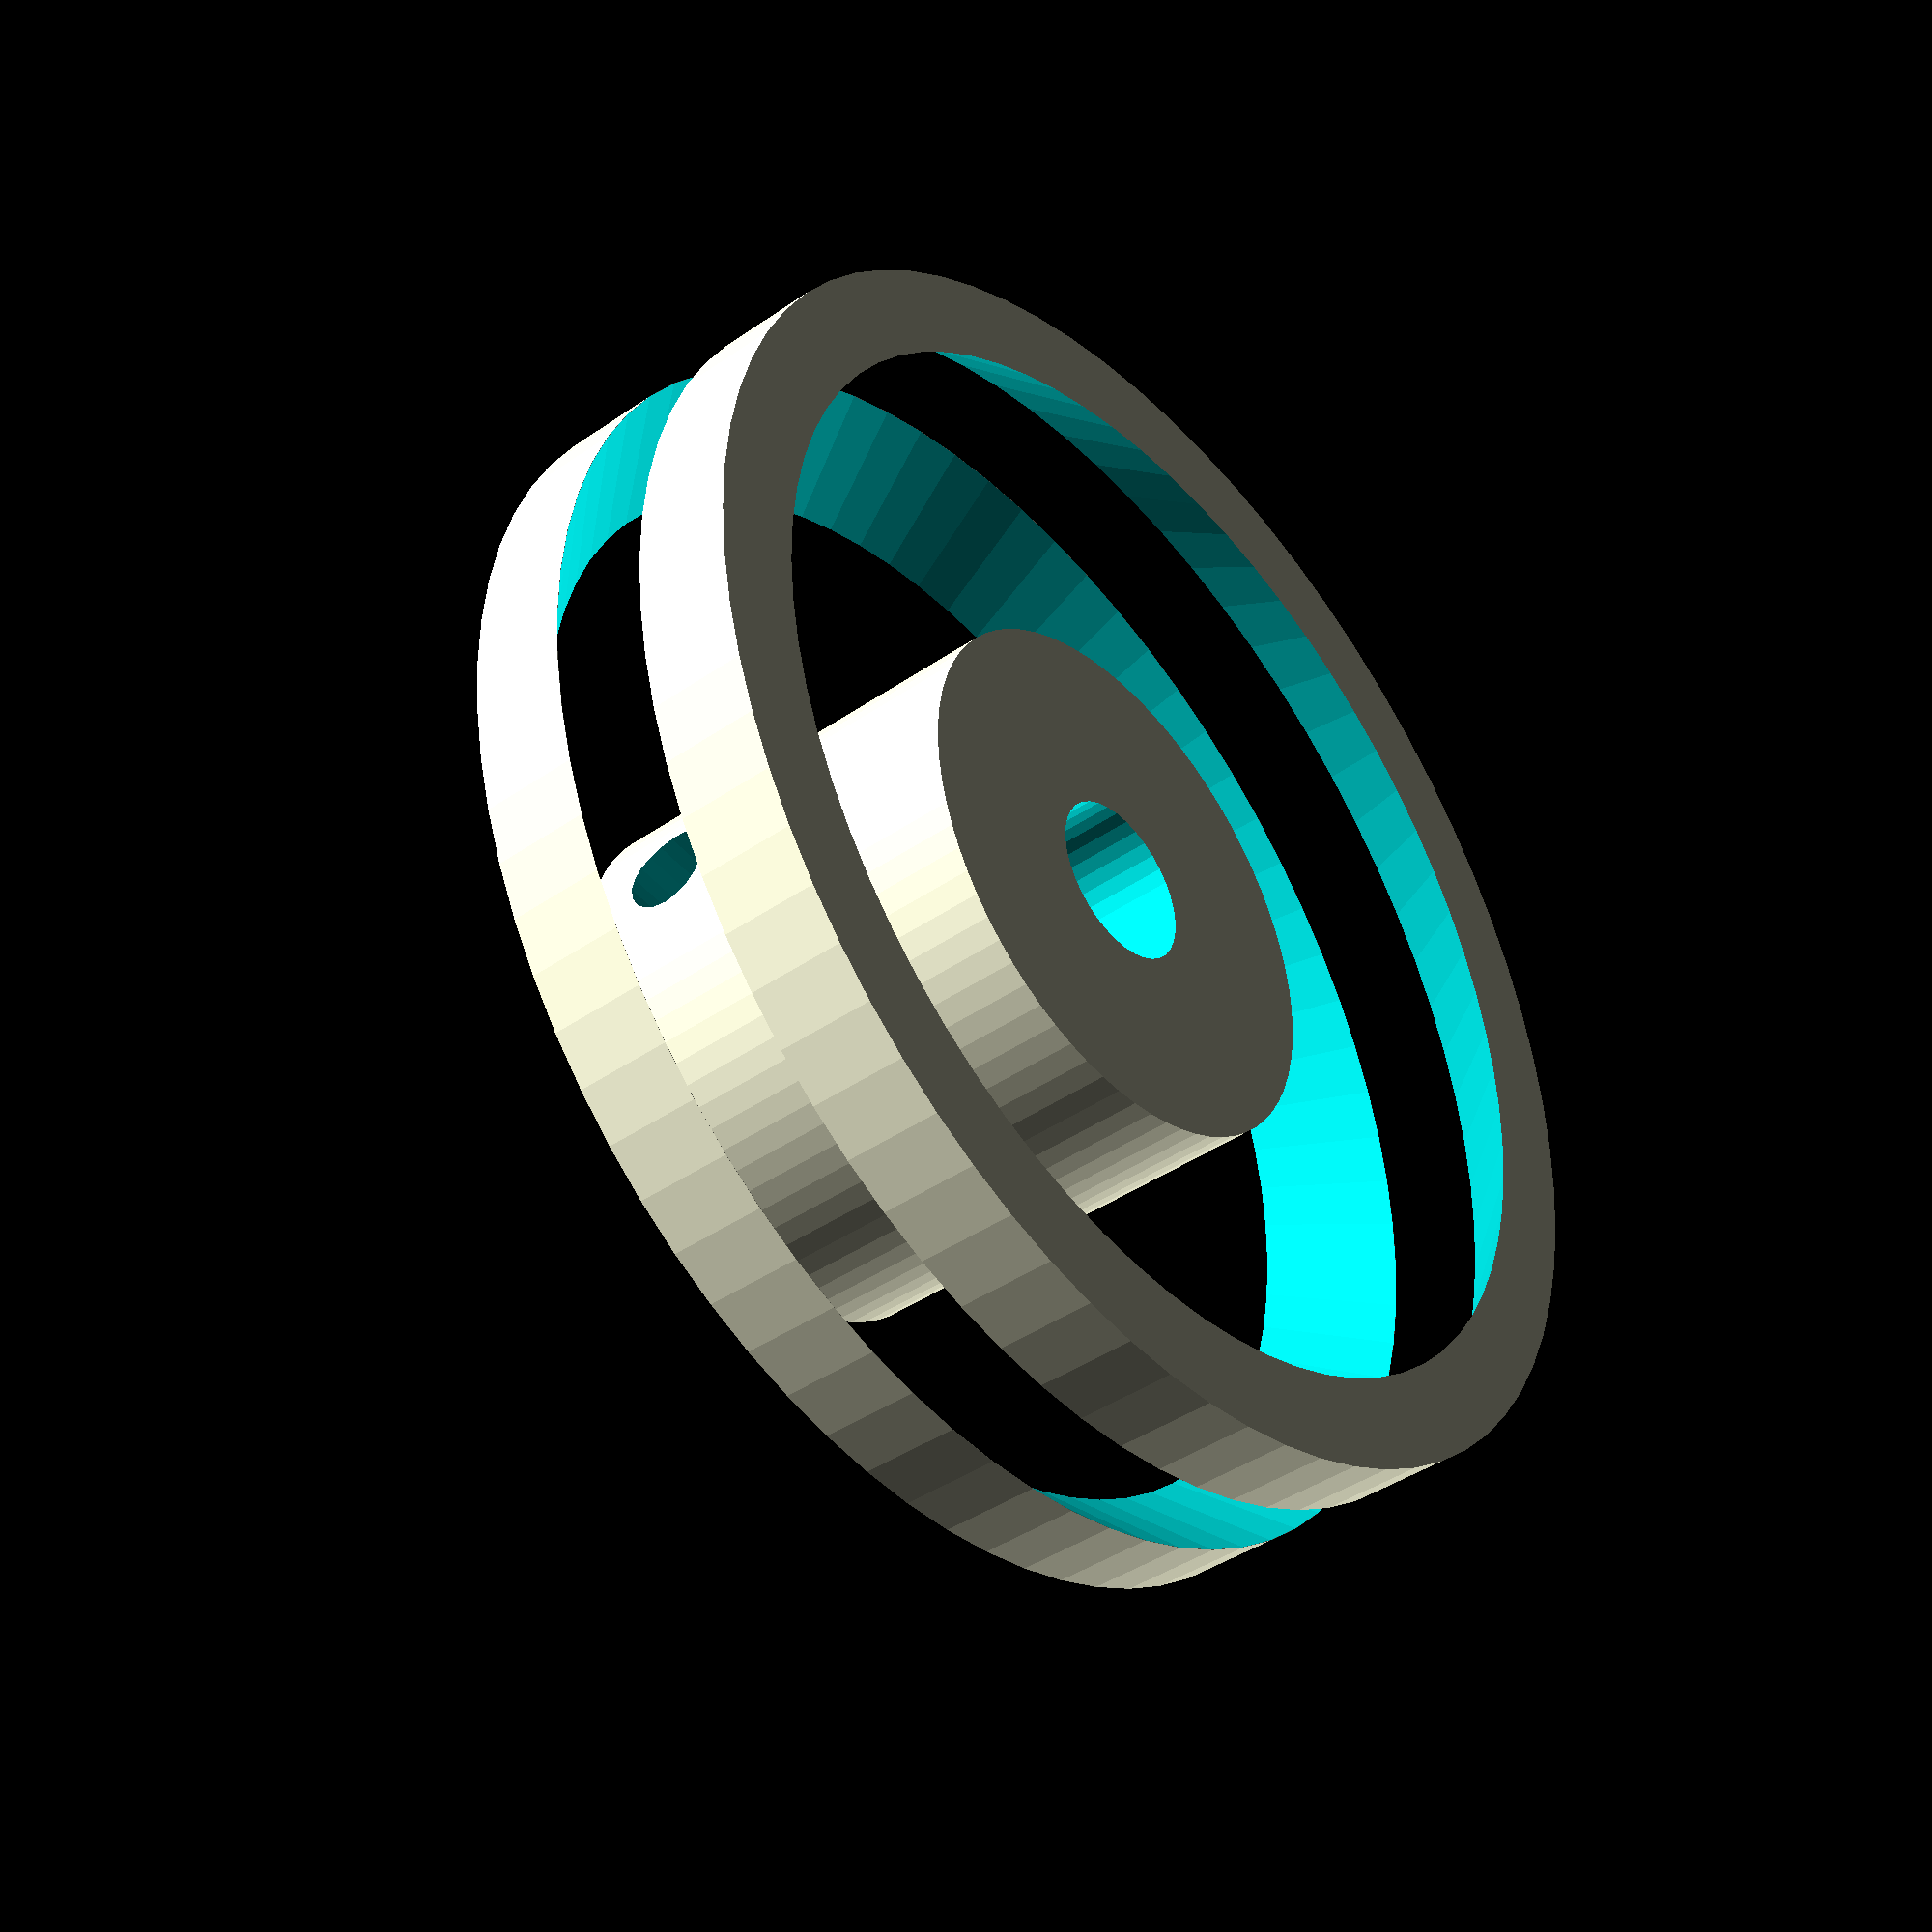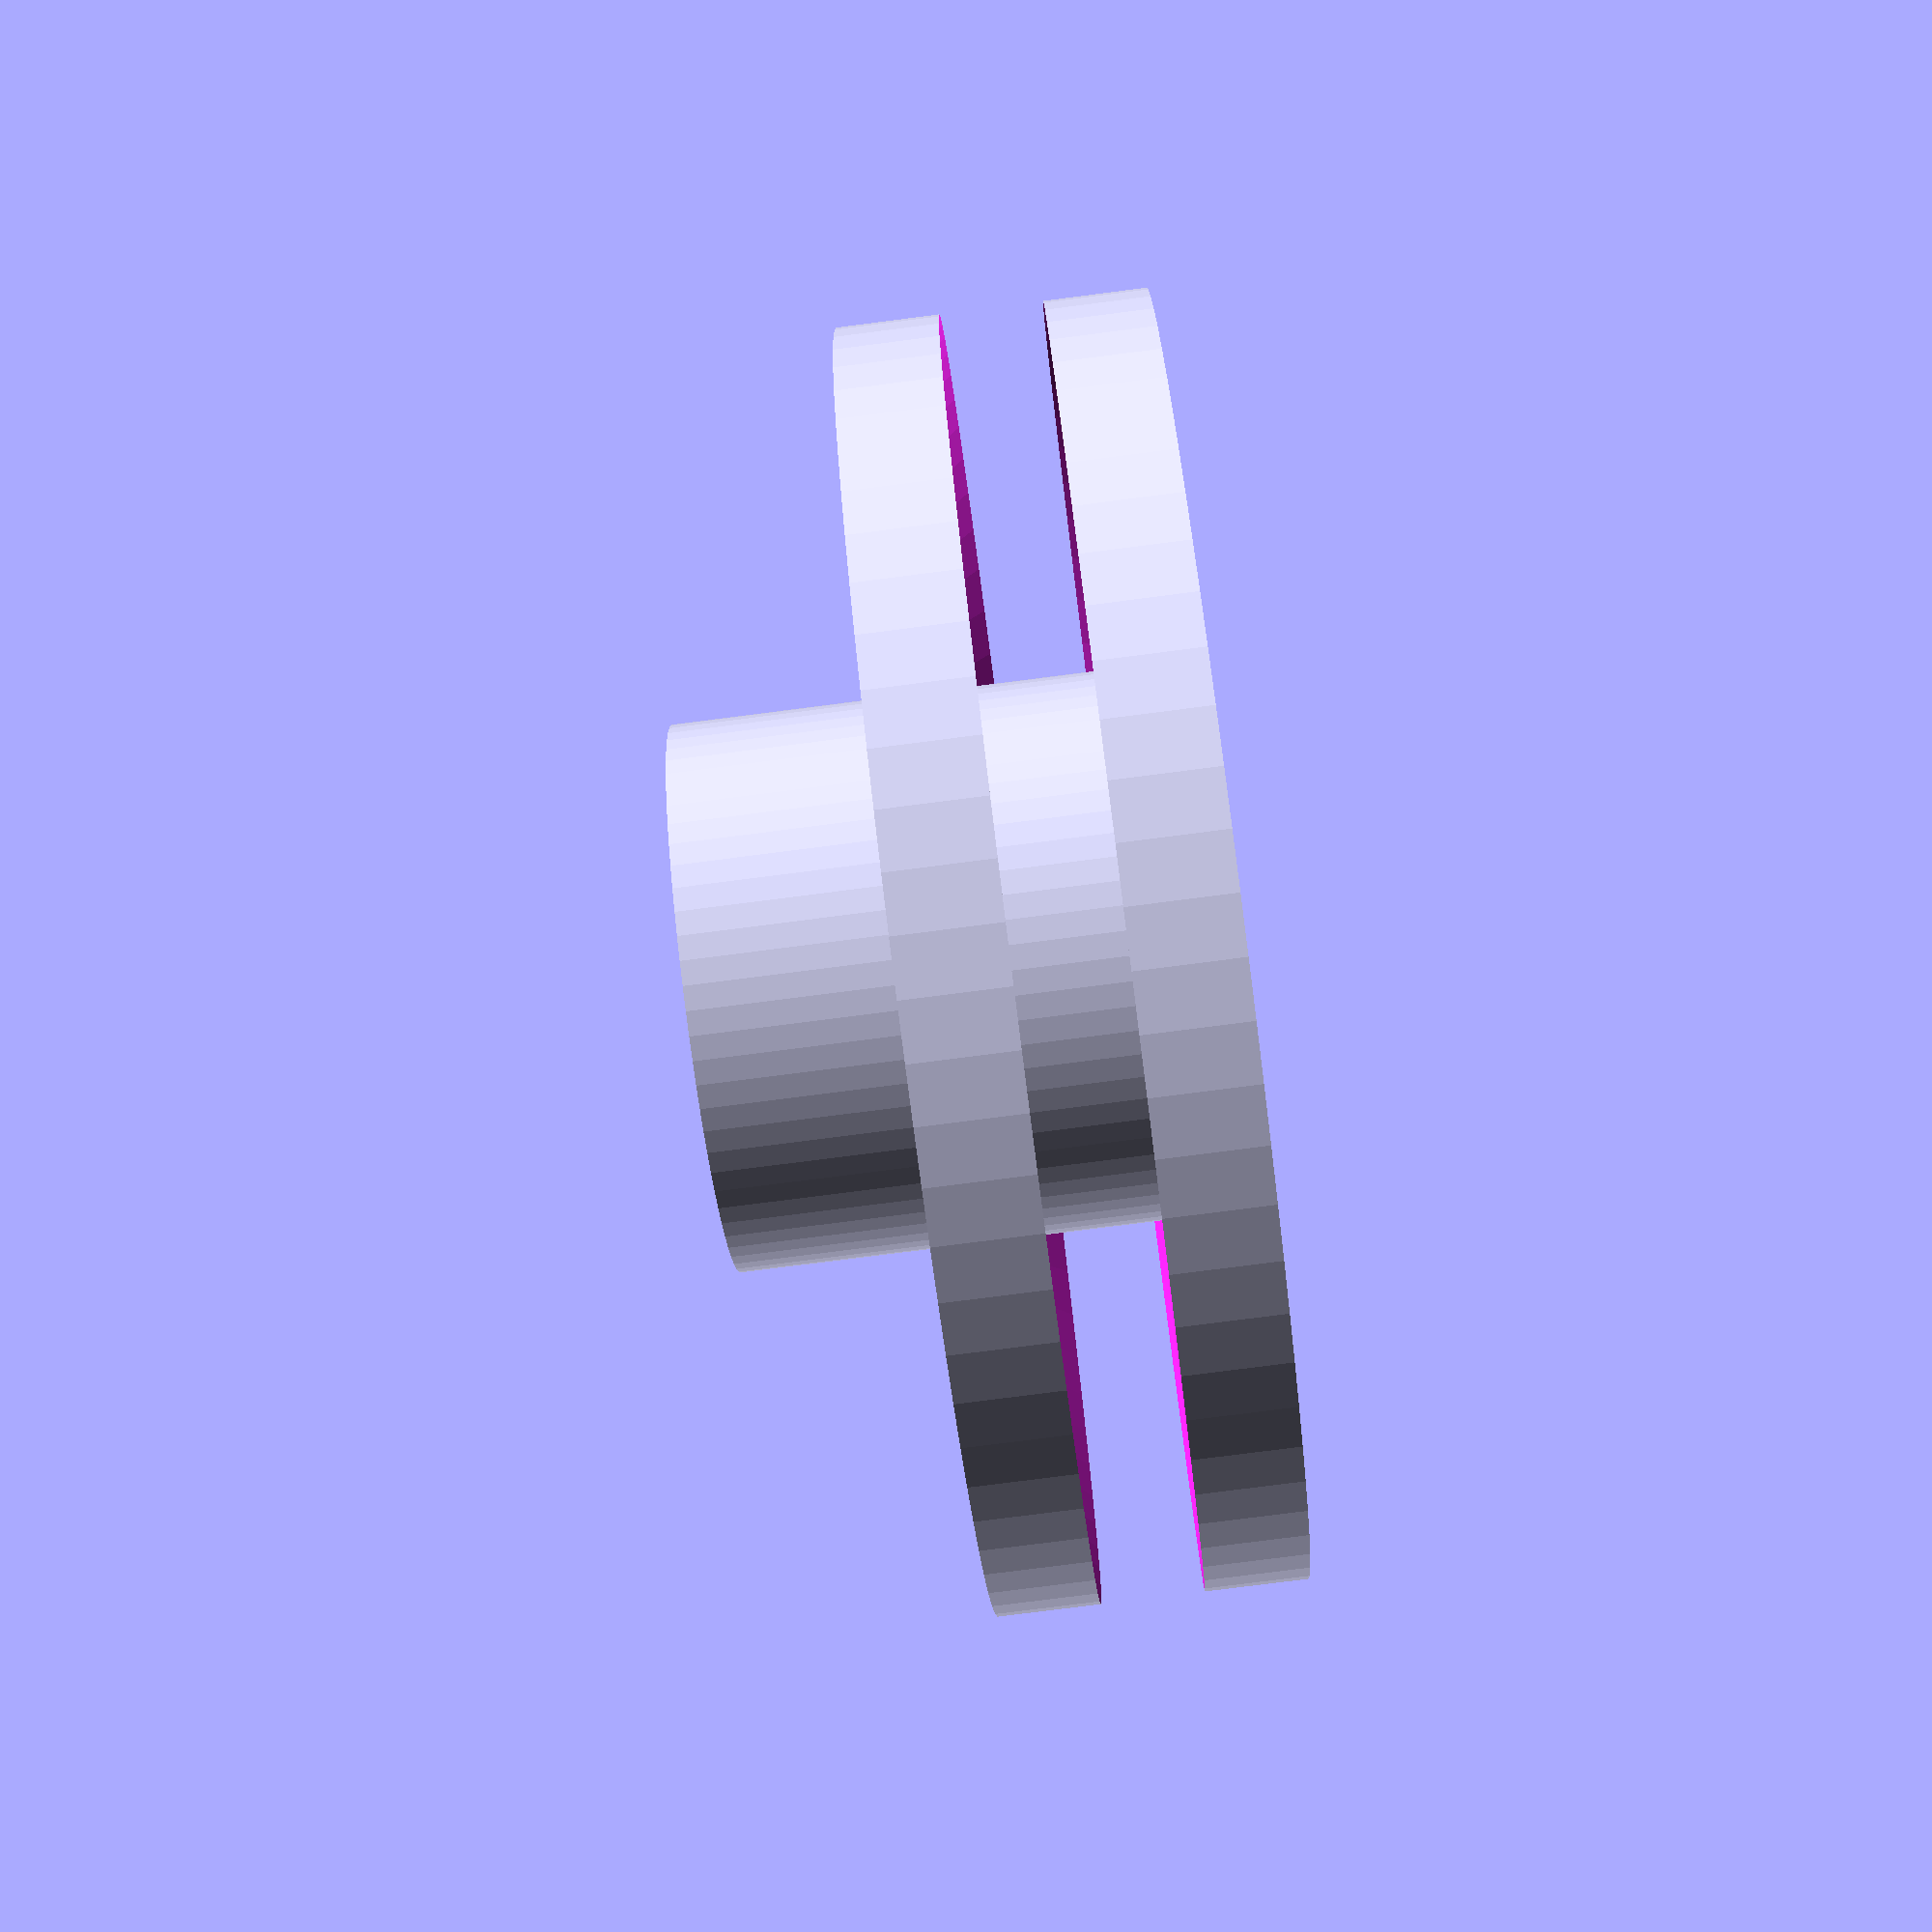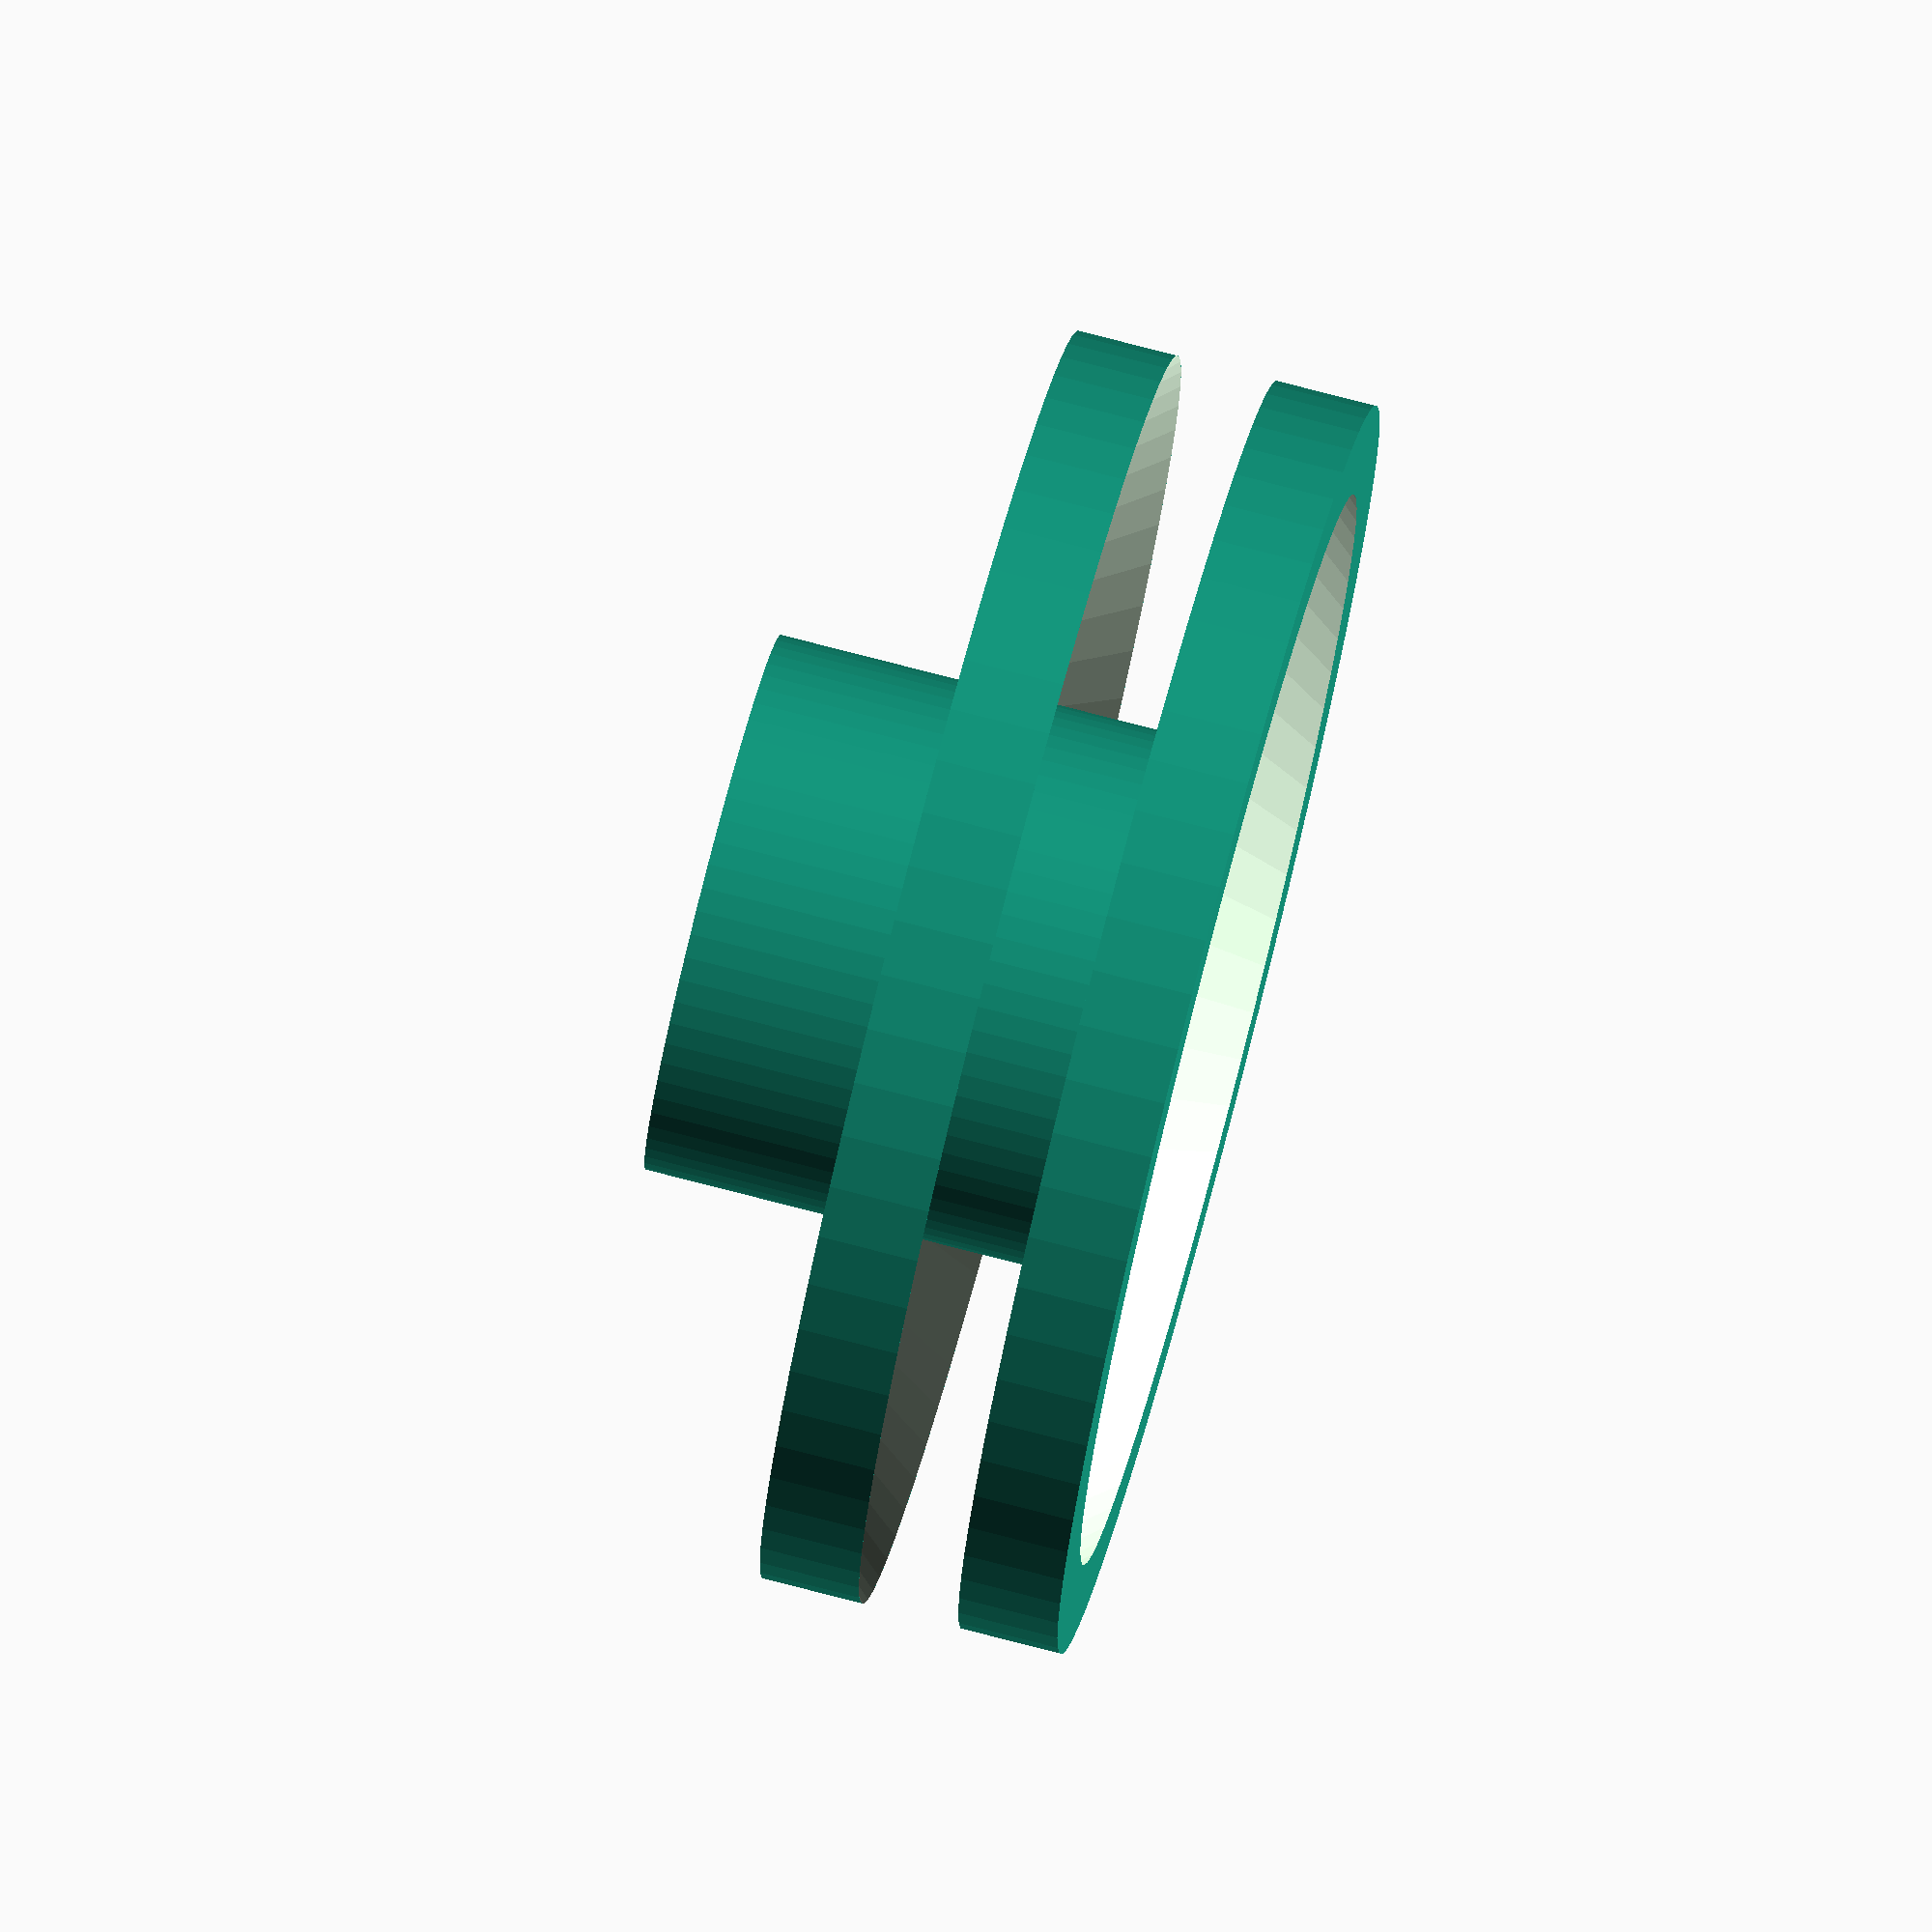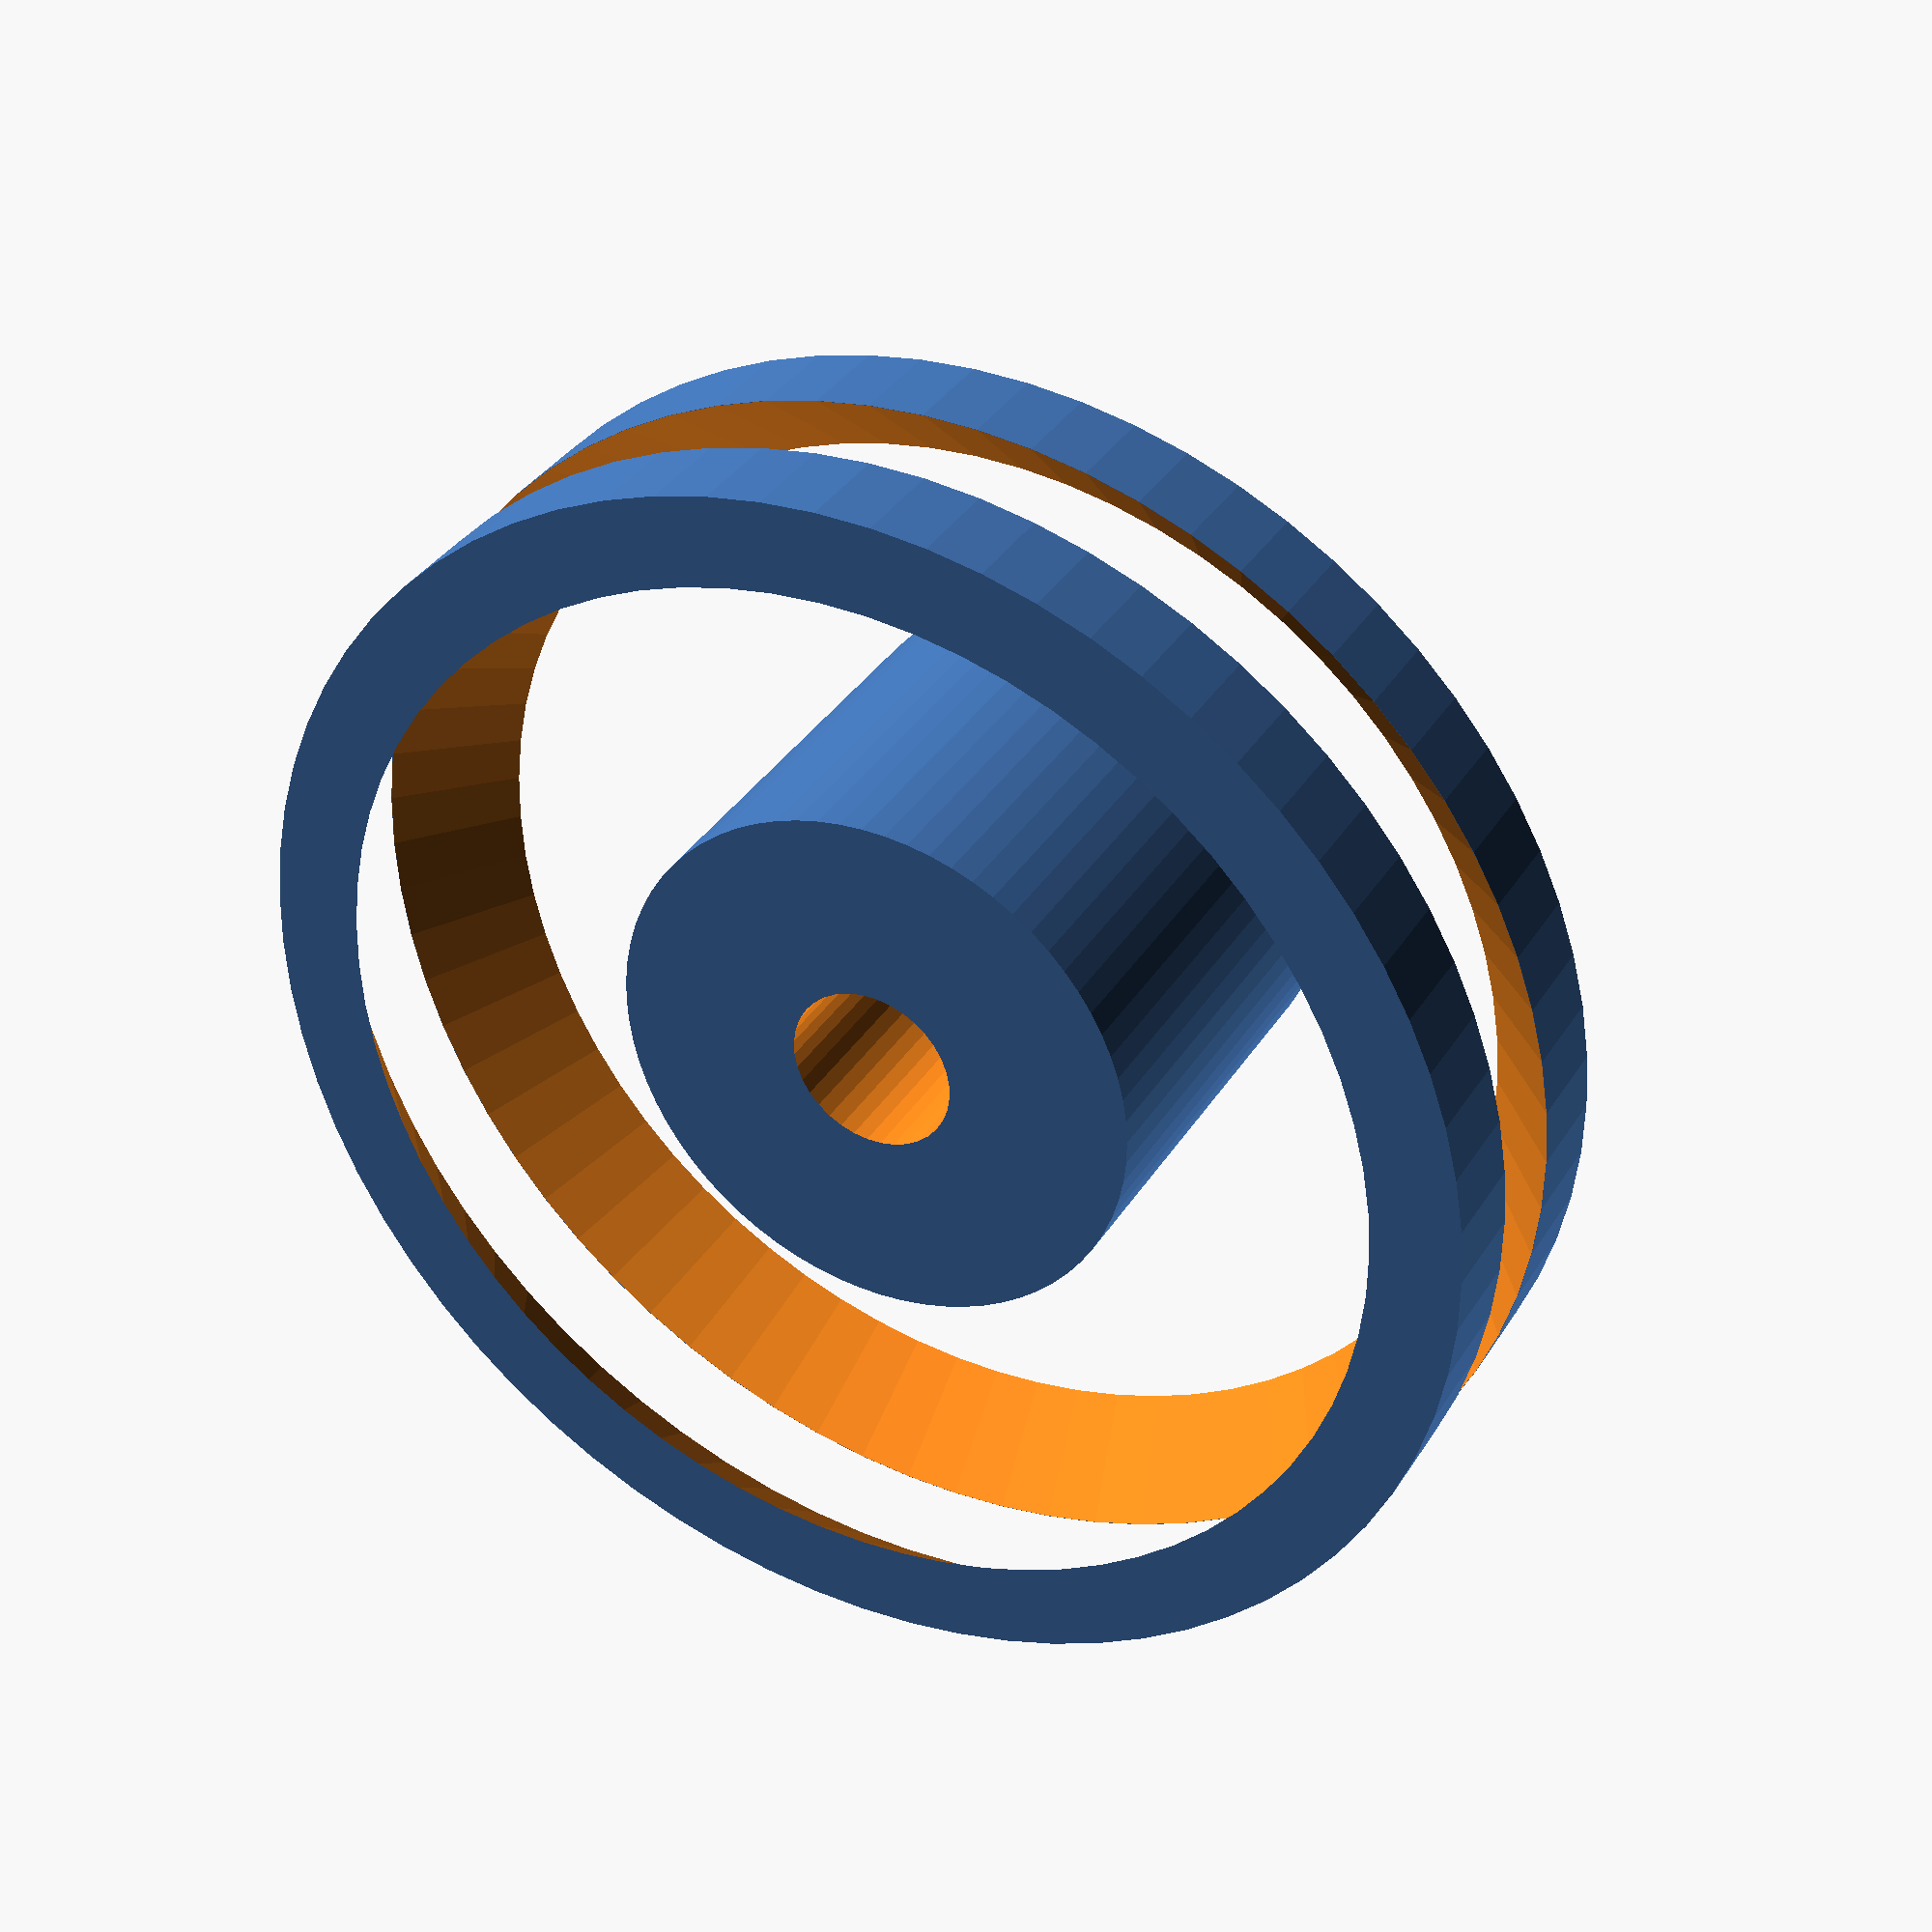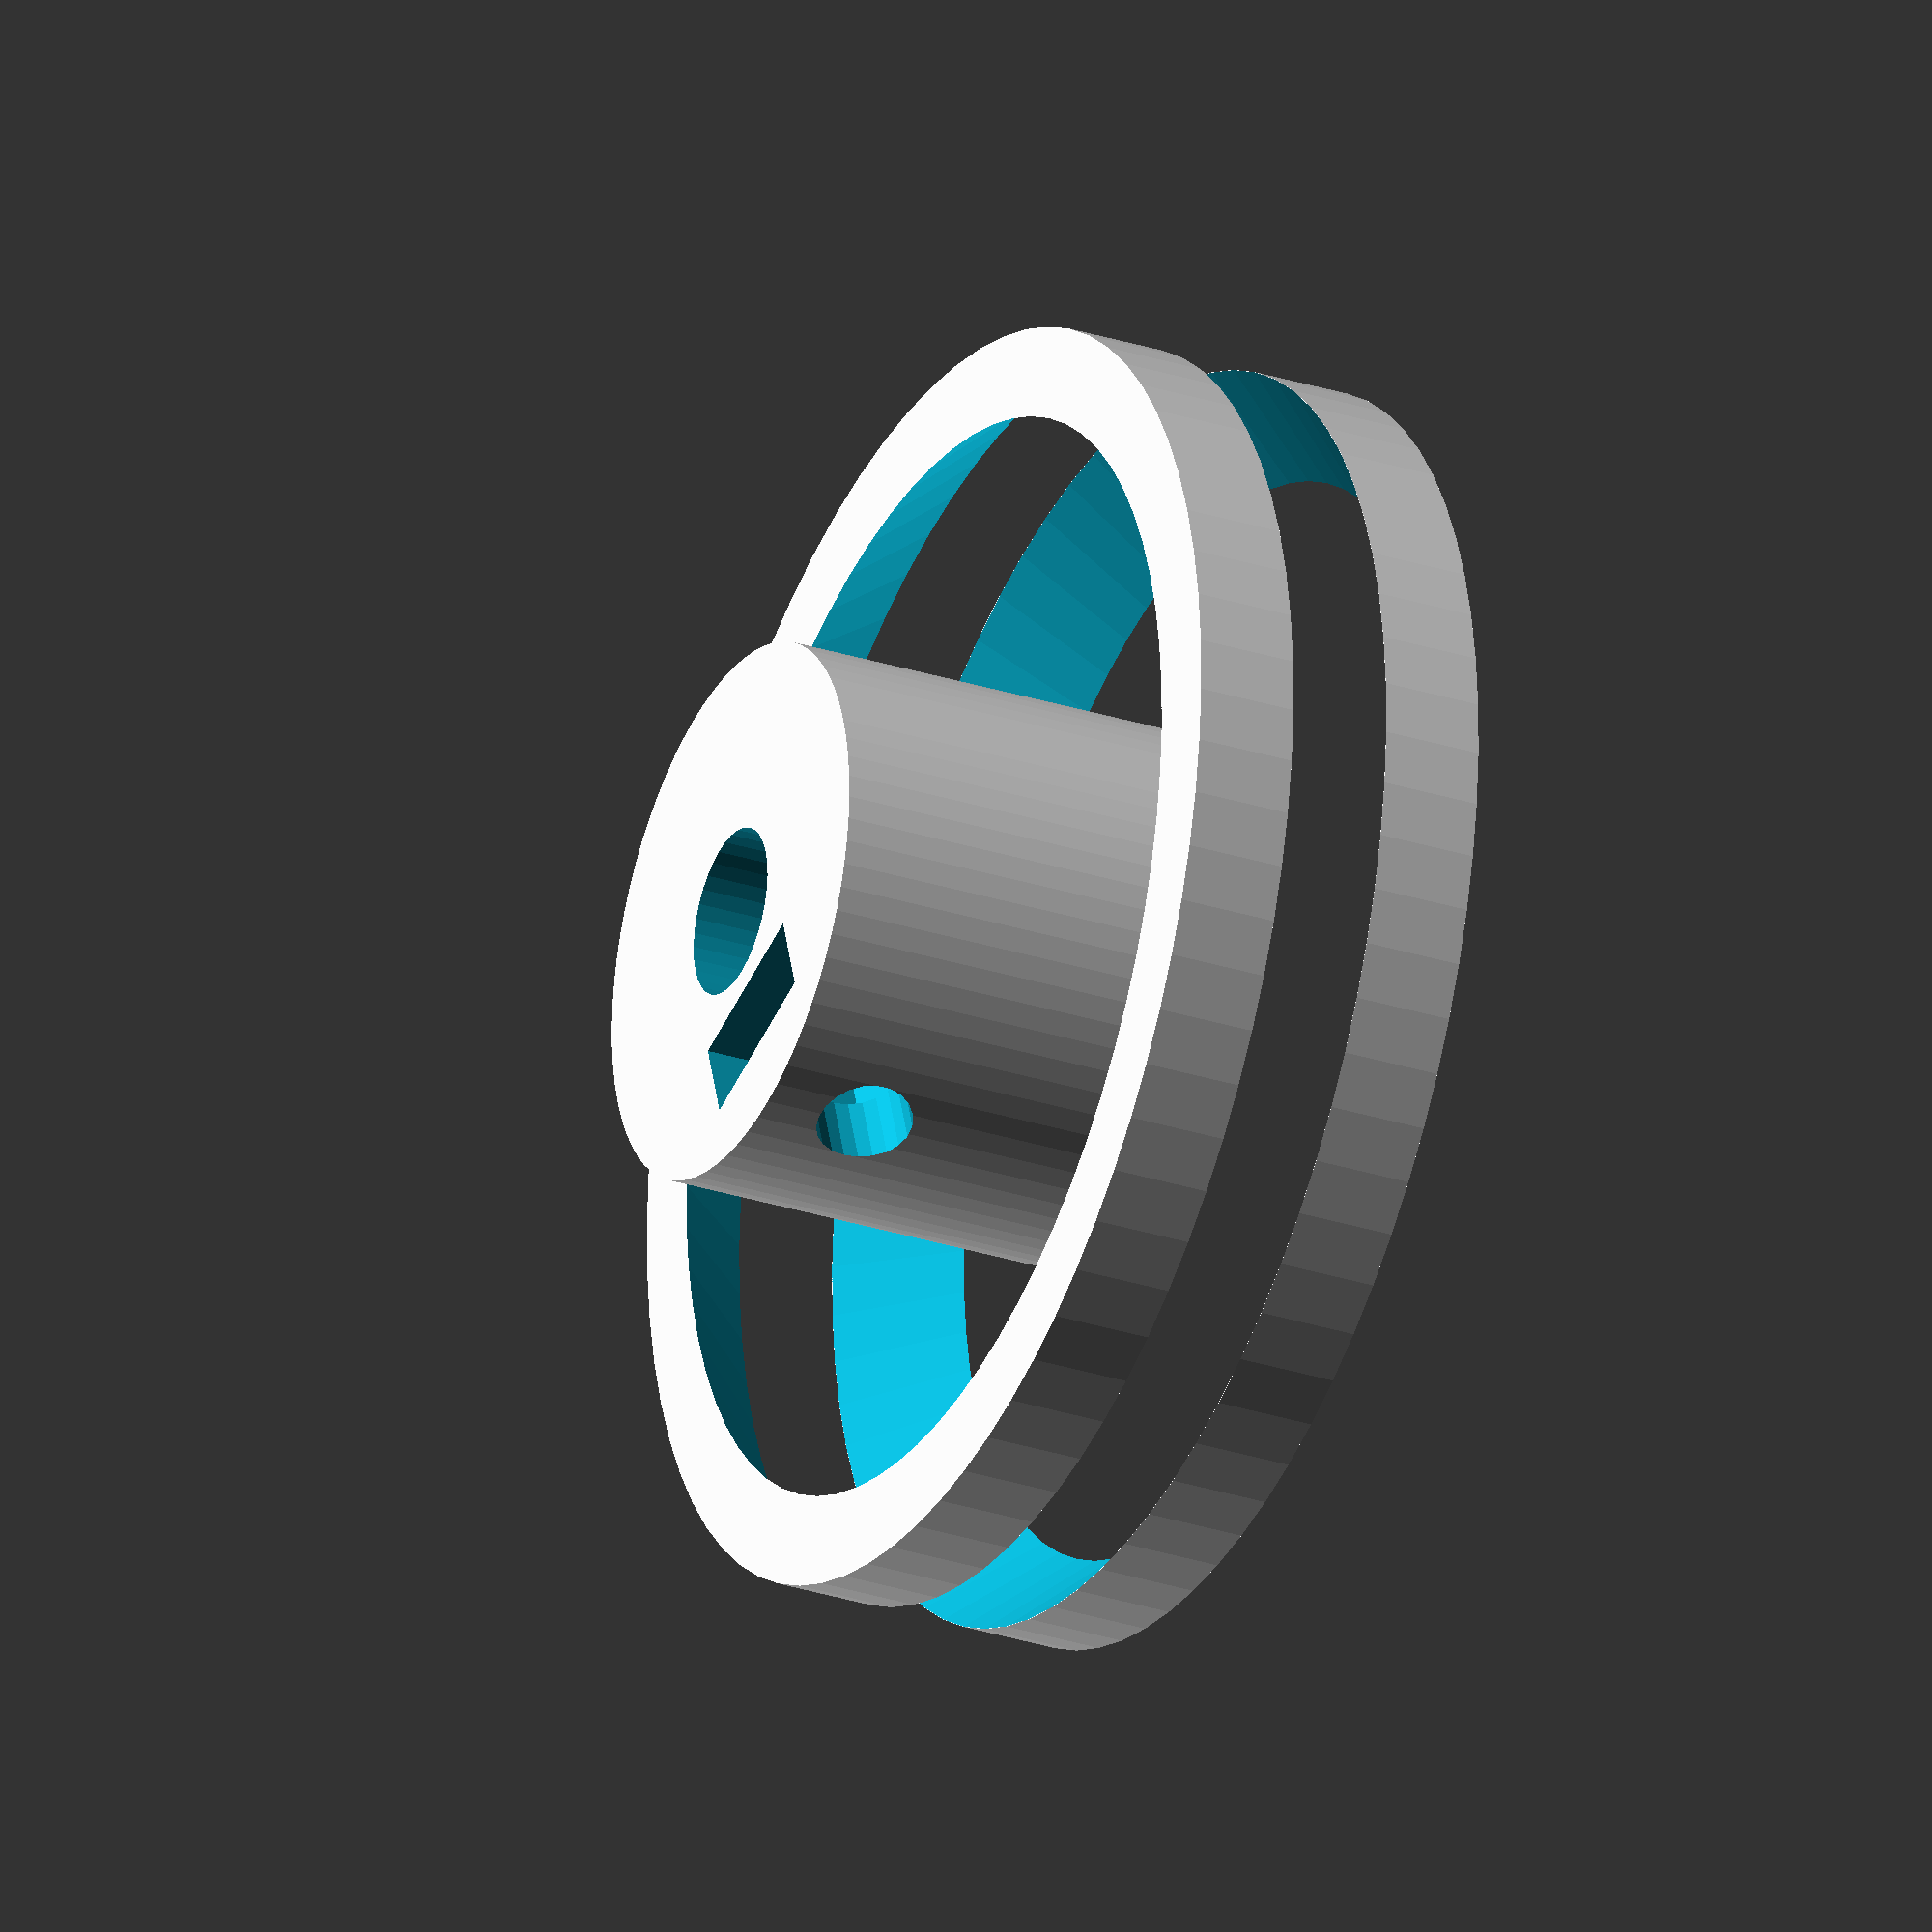
<openscad>
/* Derived by Carlosgs from:
 * http://www.thingiverse.com/thing:12789
 * An extruder gear set for the TechZone Huxley,
 *	featuring Herringbone teeth.
 * You will have to recalibrate your E_STEPS_PER_MM in
 *	your firmware (ratio changing from original techzone
 *	lasercut gears).
 * This use 2 modules from the MCAD library that you can
 *	get from https://github.com/elmom/MCAD.
 * 
 * Part - the motor gear mount hub with set screw hole -
 *	derived from http://www.thingiverse.com/thing:3104
 *	(thanks GilesBathgate) which is under GPL CC license.
 *
 * Copyright (C) 2011	Guy 'DeuxVis' P.
 *
 * August 2013 added 2 extra setscrews to ensure centered usage.
 * by Harry Binnema. 
 *
 * This program is free software; you can redistribute it and/or
 * modify it under the terms of the GNU General Public License
 * as published by the Free Software Foundation; either version 2
 * of the License, or (at your option) any later version.
 * 
 * This program is distributed in the hope that it will be useful,
 * but WITHOUT ANY WARRANTY; without even the implied warranty of
 * MERCHANTABILITY or FITNESS FOR A PARTICULAR PURPOSE.	See the
 * GNU General Public License for more details.

 * You should have received a copy of the GNU General Public License
 * along with this program; if not, write to the Free Software
 * Foundation, Inc., 51 Franklin Street, Fifth Floor, Boston, MA	02110-1301, USA.
 * -- 
 *		 DeuxVis - device@ymail.com */

include <MCAD/materials.scad>
include <MCAD/teardrop.scad>
include <MCAD/involute_gears.scad>

motor_shaft_diameter=5.6;
BigGear_N_Teeth = 21; // 24

nholes = 9; // 7
holes_diam = 6;
hole_distance_from_center = 13.5-4.5+holes_diam/2;

// Increase the resolution of default shapes
$fa = 5; // Minimum angle for fragments [degrees]
$fs = 0.5; // Minimum fragment size [mm]

/* Herringbone gear module, adapted from MCAD/involute_gears */
module herringbone_gear( teeth=12, circles=0, shaft=5 ) {
	twist=100;
	height=10;
	pressure_angle=30;
	
	diam = teeth*2;
	
	truncation_length = 3;
	truncation_height = height/3;

	module myGear() {
		difference() {
			gear(
				number_of_teeth=teeth,
				circular_pitch=320,
				pressure_angle=pressure_angle,
				clearance = 0.2,
				gear_thickness = height/2,
				rim_thickness = height/2,
				rim_width = 1,
				hub_thickness = height/2,
				hub_diameter=1,
				bore_diameter=shaft,
				circles=circles,
				twist=twist/teeth
			);
			mirror([0,0,1]) translate([0,0,-height/2-0.01]) {
				difference() {
					cylinder(r=diam/2, h=truncation_height);
					translate([0,0,-0.01])
						cylinder(r1=diam/2-truncation_length, r2=diam/2, h=truncation_height+0.02);
				}
			}
		}
	}
	
	myGear();
	mirror( [0,0,1] )
		myGear();
}

module cyclone_motor_gear(with_extra_parts=false, exploded=false) {
// Motor gear
union() difference() {	 
	union() {

		//gear
		herringbone_gear( teeth=BigGear_N_Teeth );

		translate( [0, 0, 12] ) mirror( [0, 0, 1] ) difference() {
			//shaft
			cylinder( r=9, h=15);
			//captive nut and grub holes
			translate( [0, 19.5, 3.5] ) rotate( [90, 0, 0] ) union() {
				//enterance
				translate( [0, -3, 14.5] ) cube( [6, 6, 2.8], center=true );
				//nut
				translate( [0, 0, 14.5] ) rotate( [0, 0, 30] )
					cylinder( r=6/2+0.5, h=2.8, $fn=6, center=true);
				//grub hole
				translate( [0, 0, 9] ) cylinder( r=3.2/2, h=10);
			}
		}
	}

	//holes to save plastic
	//for(i=[0:nholes-1])
	//	rotate( [0, 0, i*360/(nholes)+45])
	//		translate( [hole_distance_from_center, 0] )
	//			cylinder( r=holes_diam/2, h=11, center=true);

	//shaft hole
	translate( [0, 0, -6] ) cylinder( r=motor_shaft_diameter/2, h=20);
}
}


cyclone_motor_gear();

</openscad>
<views>
elev=41.0 azim=82.5 roll=130.3 proj=p view=wireframe
elev=258.1 azim=155.2 roll=82.7 proj=p view=solid
elev=102.3 azim=44.5 roll=75.5 proj=o view=solid
elev=145.3 azim=266.4 roll=332.5 proj=p view=solid
elev=209.3 azim=341.7 roll=115.5 proj=o view=solid
</views>
